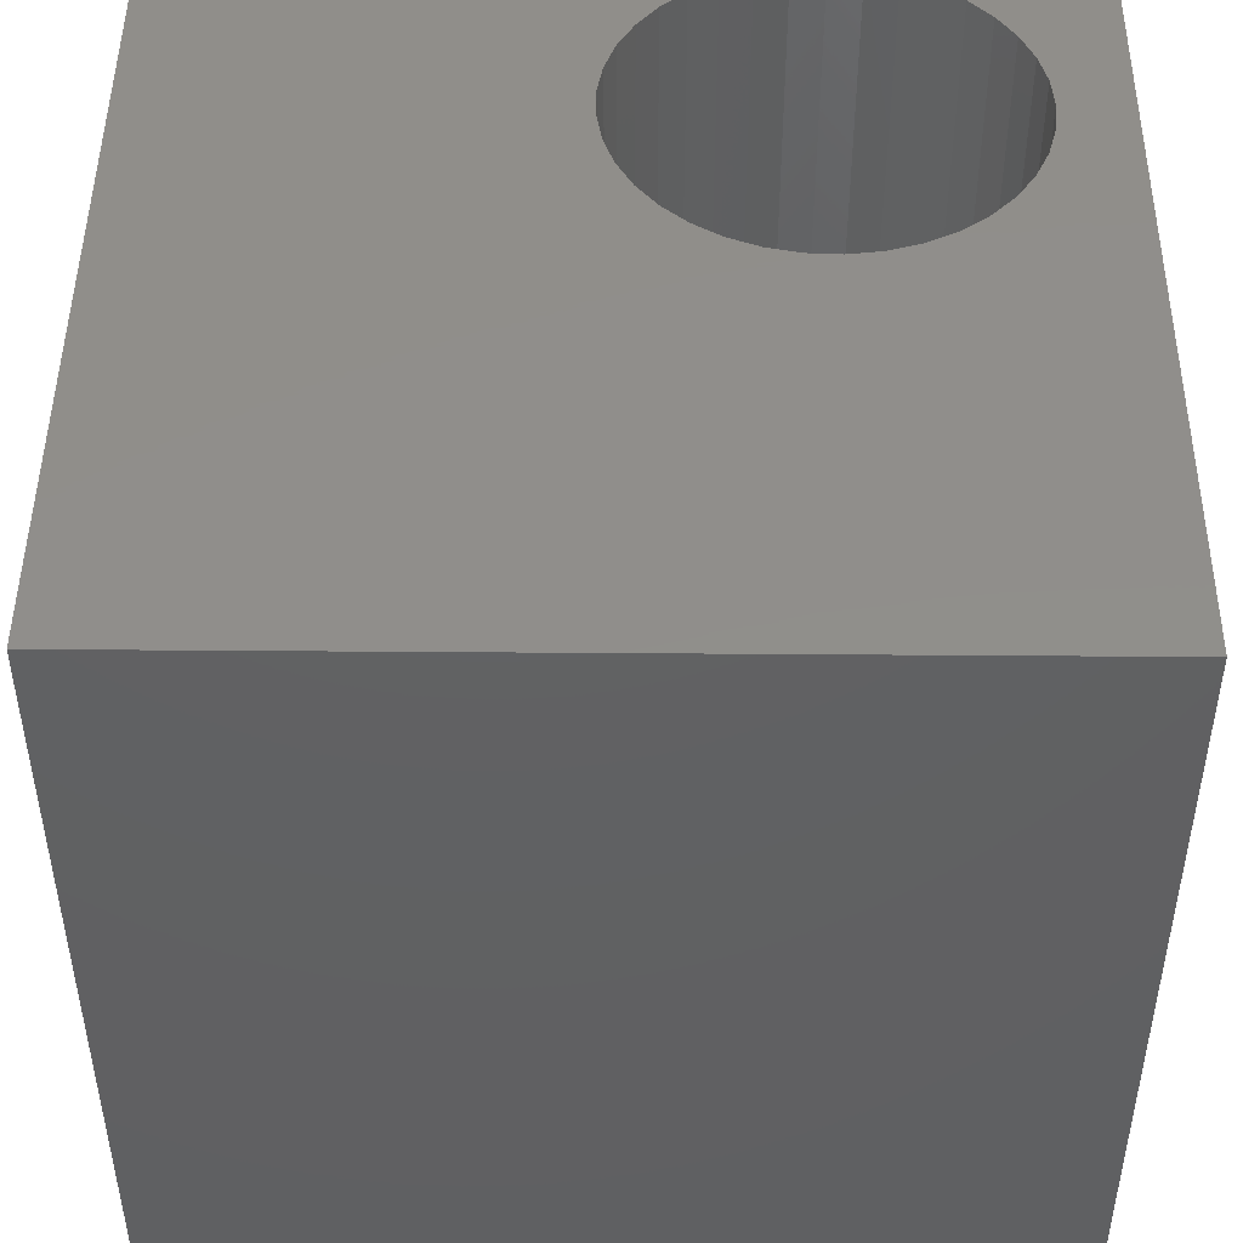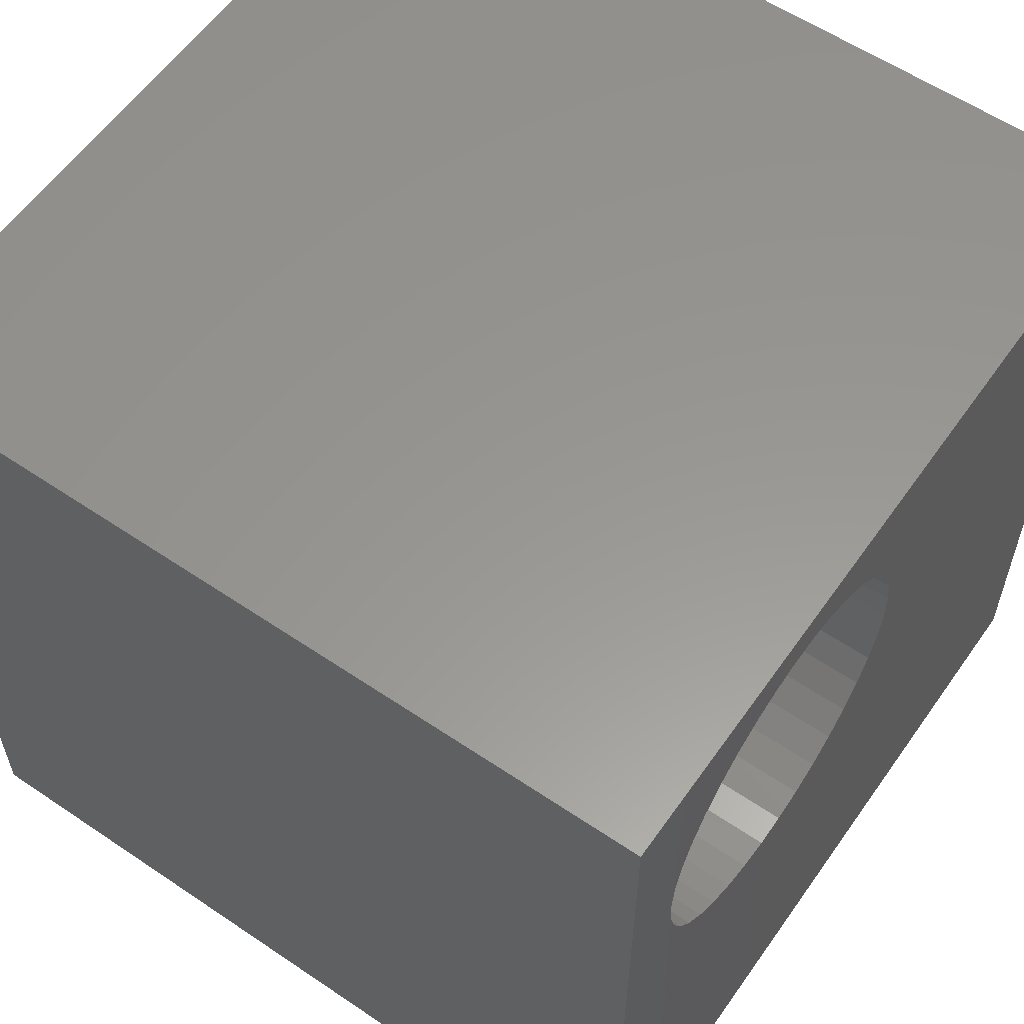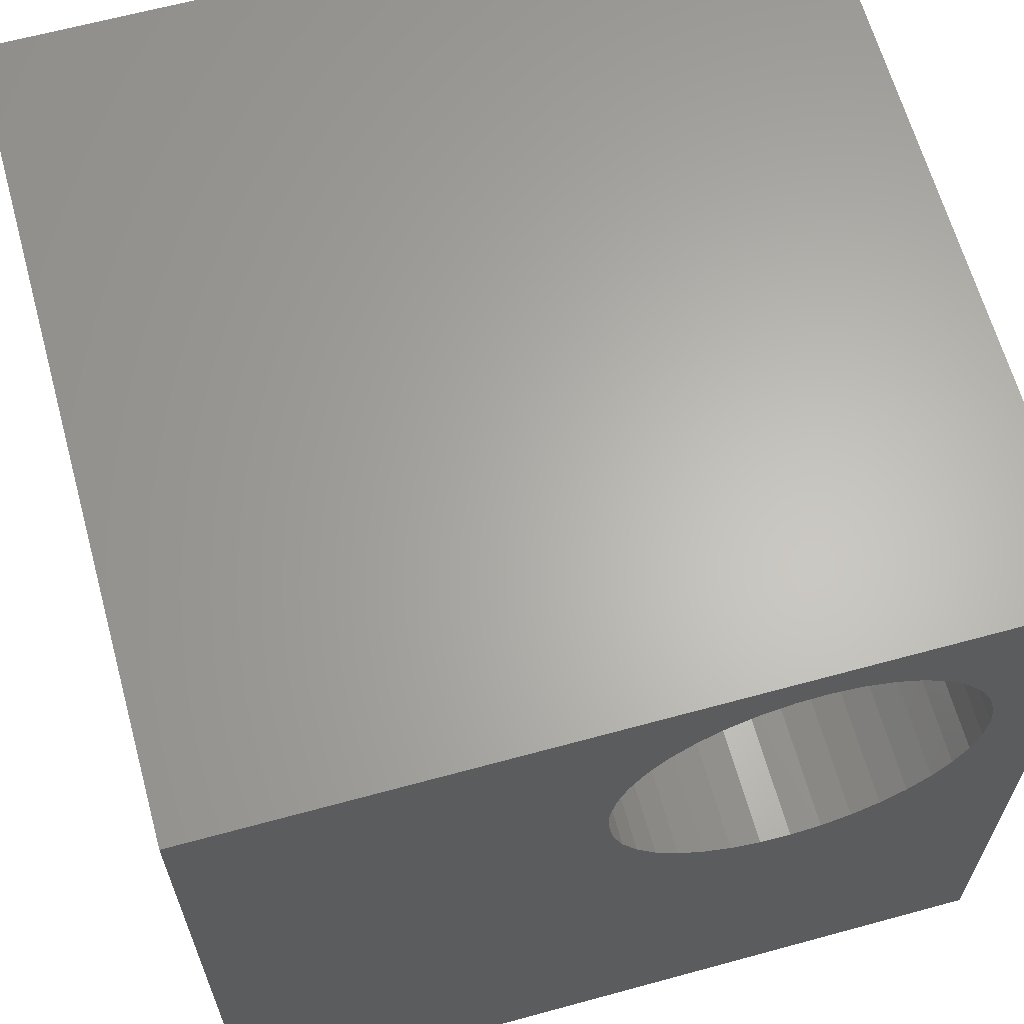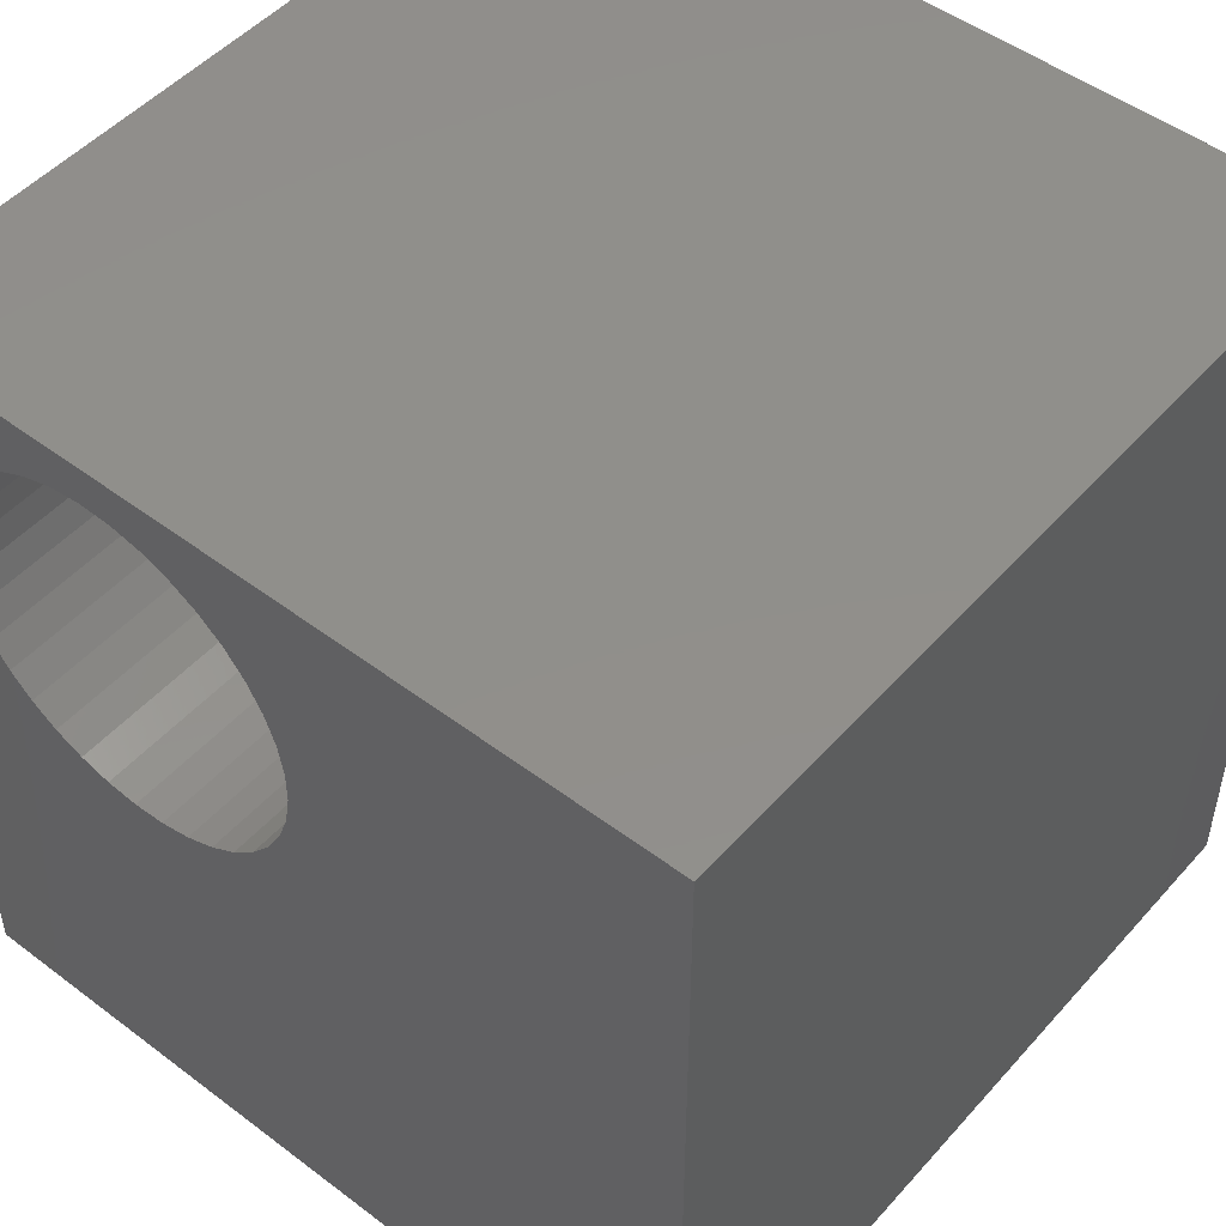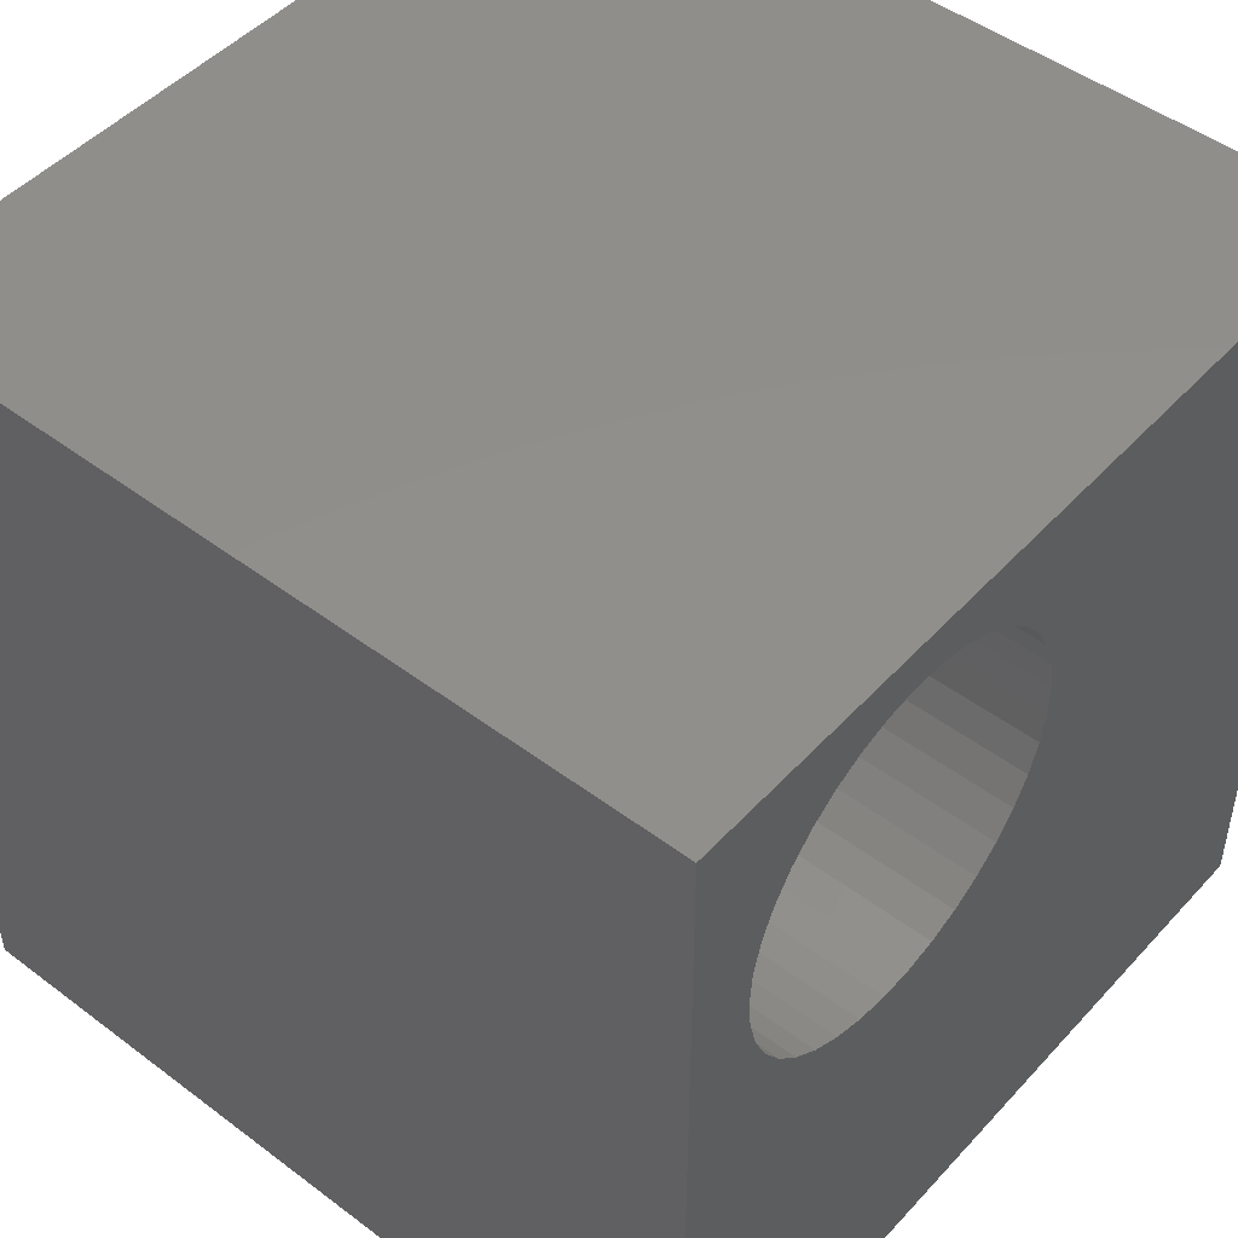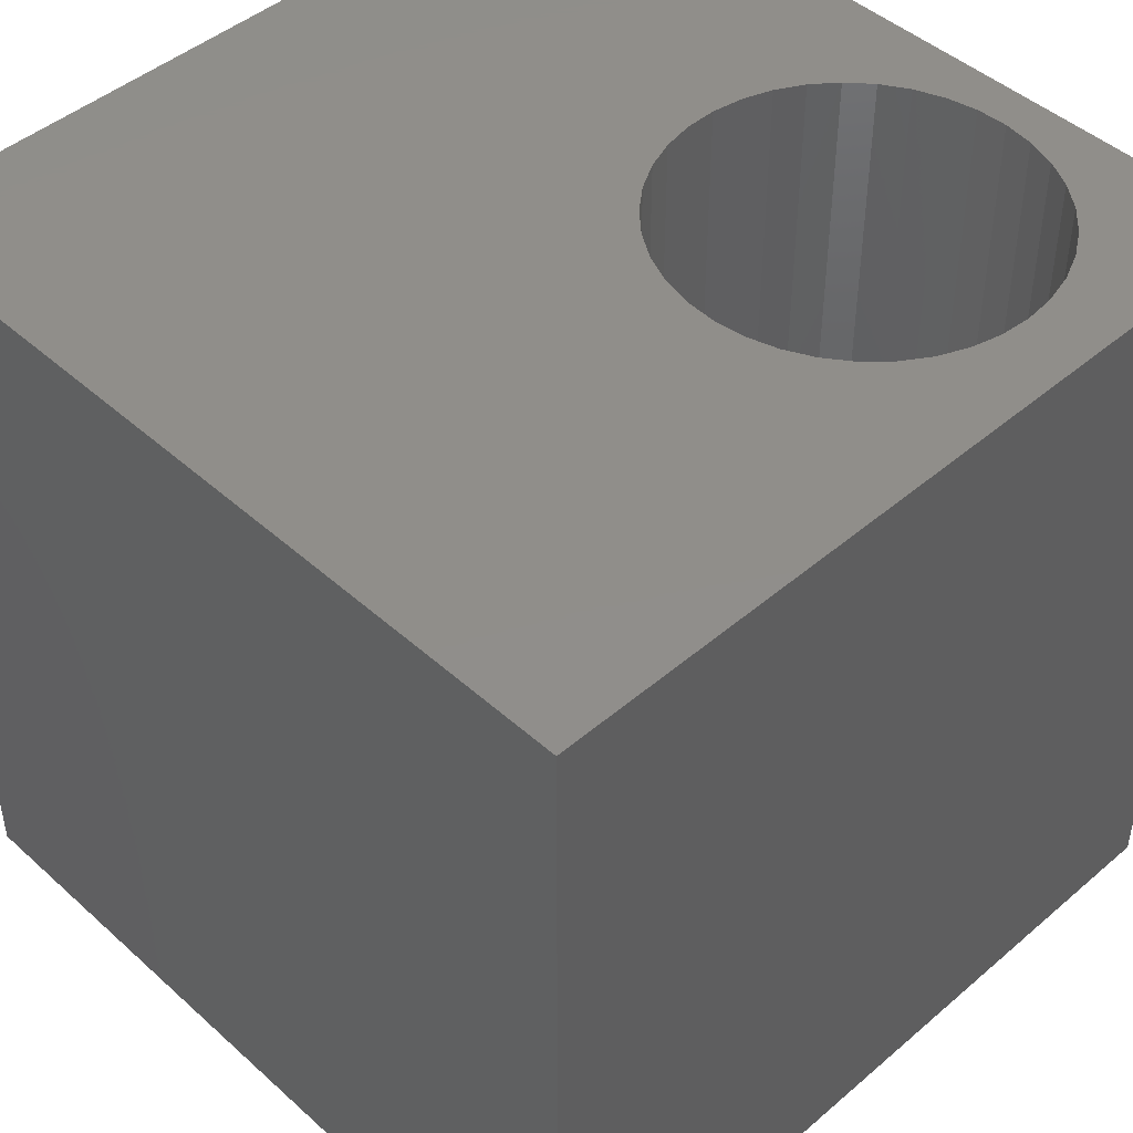
<metadata>
{"format":"stl","ext":"stl","renderer":"f3d","projection":"perspective","resolution":1024,"background":"white","views":[{"elev":47.1,"azim":0.5,"up":"+Z"},{"elev":58.5,"azim":124.9,"up":"+Y"},{"elev":64.1,"azim":-15.4,"up":"+Y"},{"elev":49.6,"azim":-140.2,"up":"+Y"},{"elev":48.1,"azim":130.1,"up":"+Y"},{"elev":46.0,"azim":45.7,"up":"+Z"}]}
</metadata>
<code>
# stl→obj: 82 verts, 164 faces
v 0 10 10
v 0 10 0
v 0 0 10
v 0 0 0
v 5.958 5.245 10
v 5.634 5.444 10
v 5.349 5.695 10
v 5.111 5.99 10
v 7.437 9.432 10
v 7.8 9.321 10
v 10 10 10
v 8.139 9.15 10
v 8.444 8.924 10
v 8.707 8.65 10
v 8.919 8.335 10
v 9.076 7.989 10
v 9.171 6.865 10
v 10 0 10
v 9.203 7.244 10
v 9.171 7.622 10
v 9.076 6.498 10
v 8.919 6.152 10
v 8.707 5.838 10
v 5.111 8.497 10
v 5.349 8.792 10
v 5.634 9.043 10
v 5.958 9.242 10
v 6.31 9.384 10
v 6.681 9.464 10
v 7.06 9.48 10
v 8.444 5.564 10
v 8.139 5.338 10
v 7.8 5.167 10
v 6.681 5.024 10
v 6.31 5.104 10
v 4.735 7.434 10
v 4.799 7.808 10
v 4.926 8.166 10
v 7.437 5.056 10
v 7.06 5.007 10
v 4.926 6.322 10
v 4.799 6.68 10
v 4.735 7.054 10
v 10 10 0
v 10 0 0
v 8.444 8.924 0
v 8.139 9.15 0
v 7.8 9.321 0
v 7.437 9.432 0
v 5.958 9.242 0
v 5.634 9.043 0
v 5.349 8.792 0
v 4.926 6.322 0
v 5.111 5.99 0
v 5.349 5.695 0
v 5.634 5.444 0
v 7.06 9.48 0
v 6.681 9.464 0
v 6.31 9.384 0
v 5.111 8.497 0
v 4.926 8.166 0
v 4.799 7.808 0
v 4.735 7.434 0
v 4.735 7.054 0
v 4.799 6.68 0
v 9.076 6.498 0
v 8.919 6.152 0
v 8.707 5.838 0
v 6.681 5.024 0
v 6.31 5.104 0
v 5.958 5.245 0
v 9.076 7.989 0
v 8.919 8.335 0
v 8.707 8.65 0
v 7.06 5.007 0
v 7.437 5.056 0
v 7.8 5.167 0
v 8.139 5.338 0
v 8.444 5.564 0
v 9.171 6.865 0
v 9.203 7.244 0
v 9.171 7.622 0
f 1 2 3
f 3 2 4
f 5 6 3
f 3 6 7
f 3 7 8
f 9 10 11
f 11 10 12
f 11 12 13
f 13 14 11
f 11 14 15
f 11 15 16
f 17 18 19
f 19 18 11
f 19 11 20
f 20 11 16
f 17 21 18
f 18 21 22
f 18 22 23
f 24 25 1
f 1 25 26
f 1 26 27
f 27 28 1
f 1 28 29
f 1 29 11
f 11 29 30
f 11 30 9
f 23 31 18
f 18 31 32
f 18 32 33
f 18 34 3
f 3 34 35
f 3 35 5
f 36 37 1
f 1 37 38
f 1 38 24
f 33 39 18
f 18 39 40
f 18 40 34
f 8 41 3
f 3 41 42
f 3 42 1
f 1 42 43
f 1 43 36
f 44 11 45
f 45 11 18
f 46 47 44
f 44 47 48
f 44 48 49
f 50 51 2
f 2 51 52
f 53 54 4
f 4 54 55
f 4 55 56
f 49 57 44
f 44 57 58
f 44 58 2
f 2 58 59
f 2 59 50
f 52 60 2
f 2 60 61
f 2 61 62
f 62 63 2
f 2 63 64
f 2 64 4
f 4 64 65
f 4 65 53
f 66 45 67
f 67 45 68
f 69 45 70
f 70 45 4
f 70 4 71
f 71 4 56
f 72 73 44
f 44 73 74
f 44 74 46
f 69 75 45
f 45 75 76
f 45 76 77
f 77 78 45
f 45 78 79
f 45 79 68
f 66 80 45
f 45 80 81
f 45 81 44
f 44 81 82
f 44 82 72
f 11 44 1
f 1 44 2
f 45 18 4
f 4 18 3
f 80 19 81
f 81 19 20
f 81 20 82
f 82 20 16
f 82 16 72
f 72 16 15
f 72 15 73
f 73 15 14
f 73 14 74
f 74 14 13
f 74 13 46
f 46 13 12
f 46 12 47
f 47 12 10
f 47 10 48
f 48 10 9
f 48 9 49
f 49 9 30
f 49 30 57
f 57 30 29
f 57 29 58
f 58 29 28
f 58 28 59
f 59 28 27
f 59 27 50
f 50 27 26
f 50 26 51
f 51 26 25
f 51 25 52
f 52 25 24
f 52 24 60
f 60 24 38
f 60 38 61
f 61 38 37
f 61 37 62
f 62 37 36
f 62 36 63
f 63 36 43
f 63 43 64
f 64 43 42
f 64 42 65
f 65 42 41
f 65 41 53
f 53 41 8
f 53 8 54
f 54 8 7
f 54 7 55
f 55 7 6
f 55 6 56
f 56 6 5
f 56 5 71
f 71 5 35
f 71 35 70
f 70 35 34
f 70 34 69
f 69 34 40
f 69 40 75
f 75 40 39
f 75 39 76
f 76 39 33
f 76 33 77
f 77 33 32
f 77 32 78
f 78 32 31
f 78 31 79
f 79 31 23
f 79 23 68
f 68 23 22
f 68 22 67
f 67 22 21
f 67 21 66
f 66 21 17
f 66 17 80
f 80 17 19

</code>
